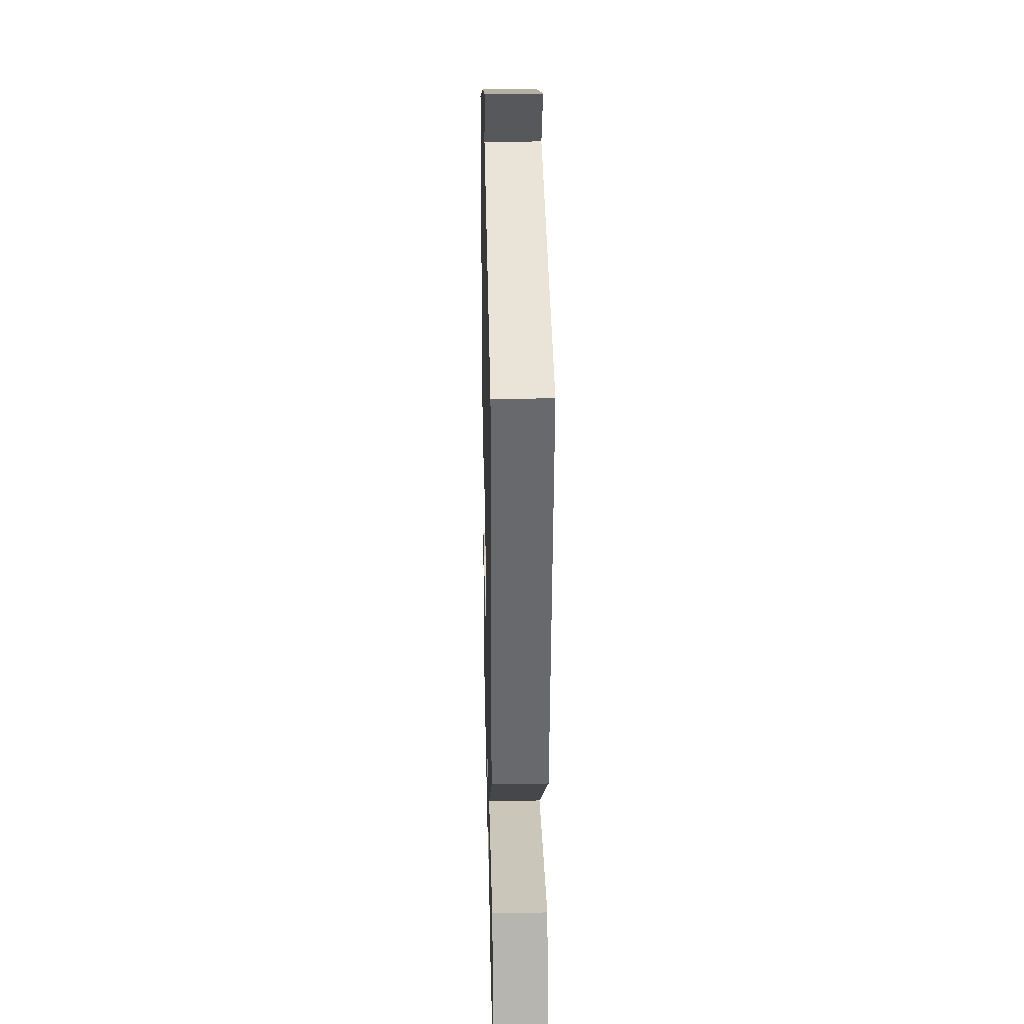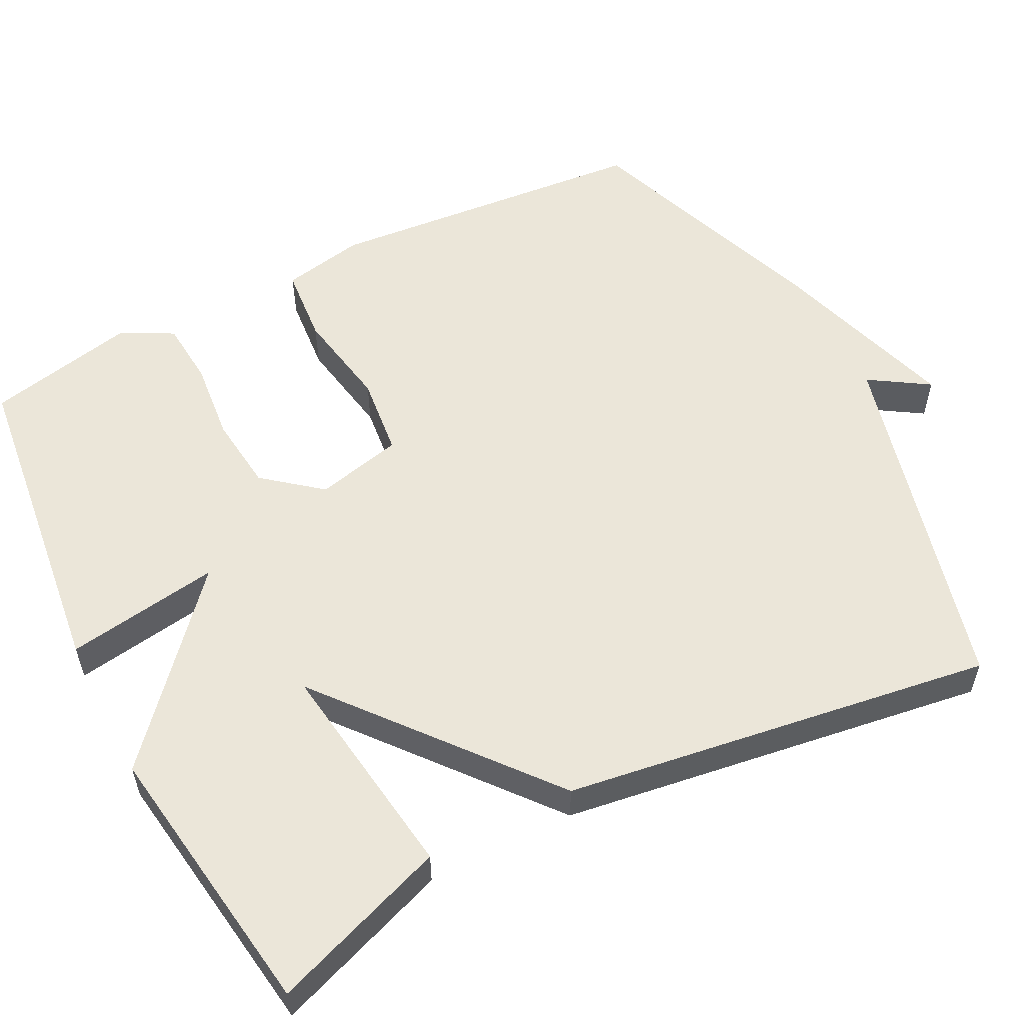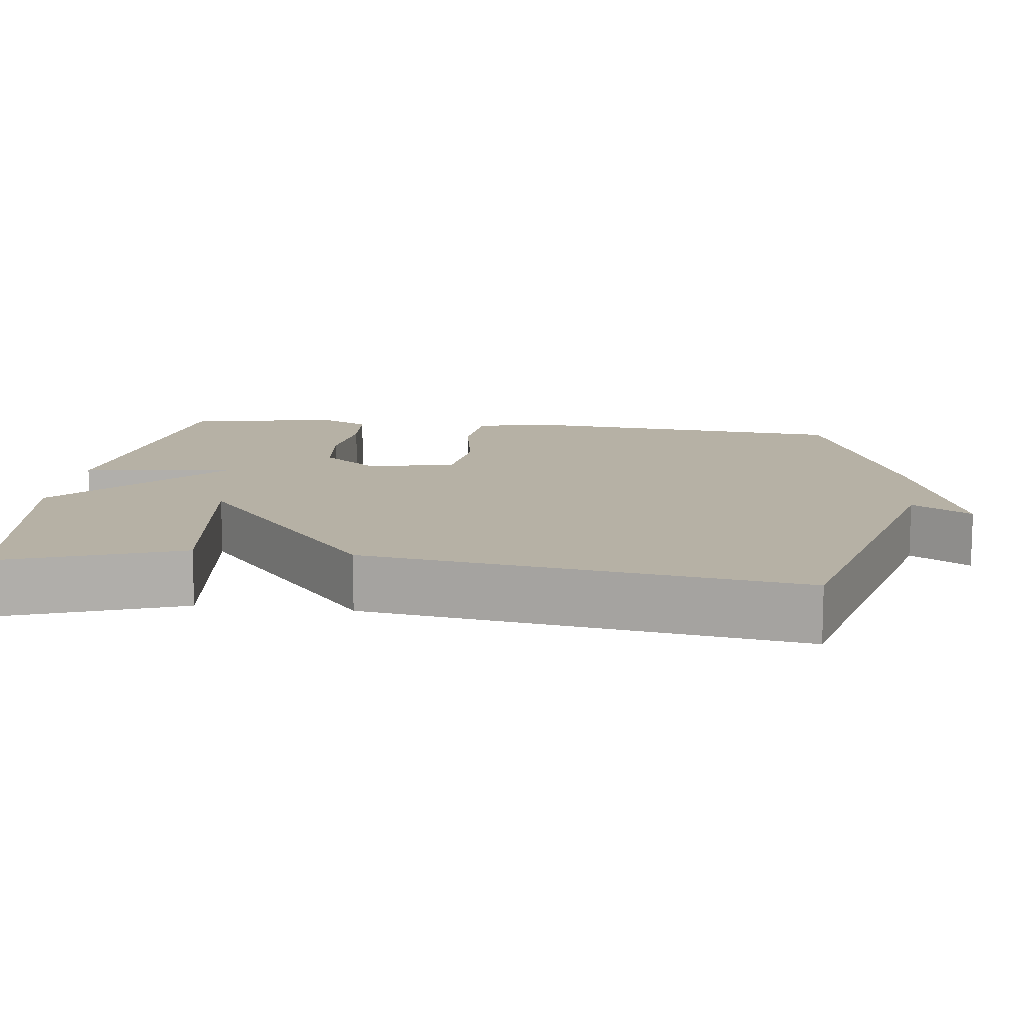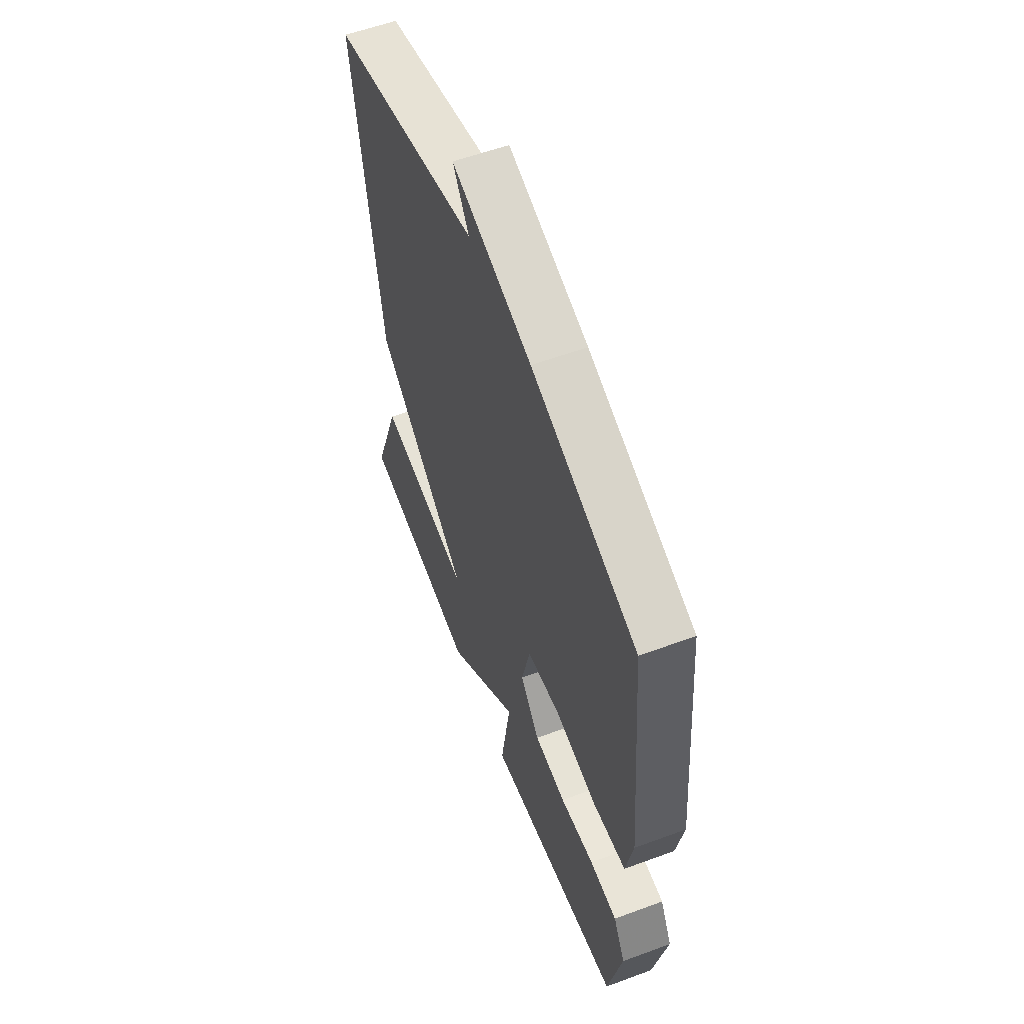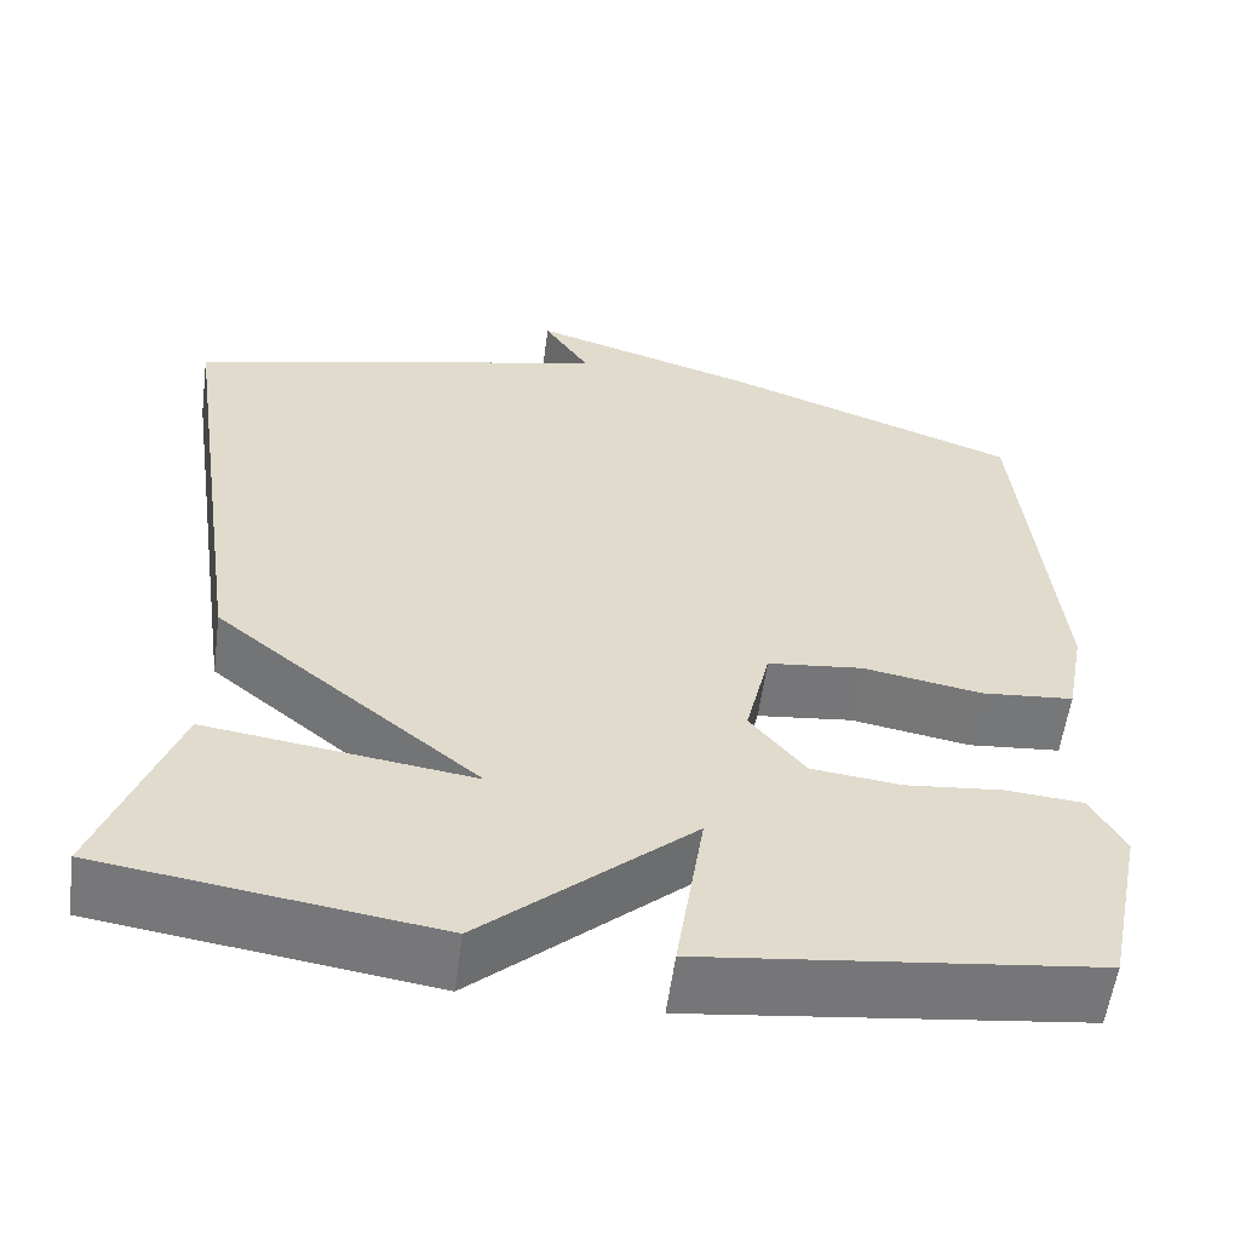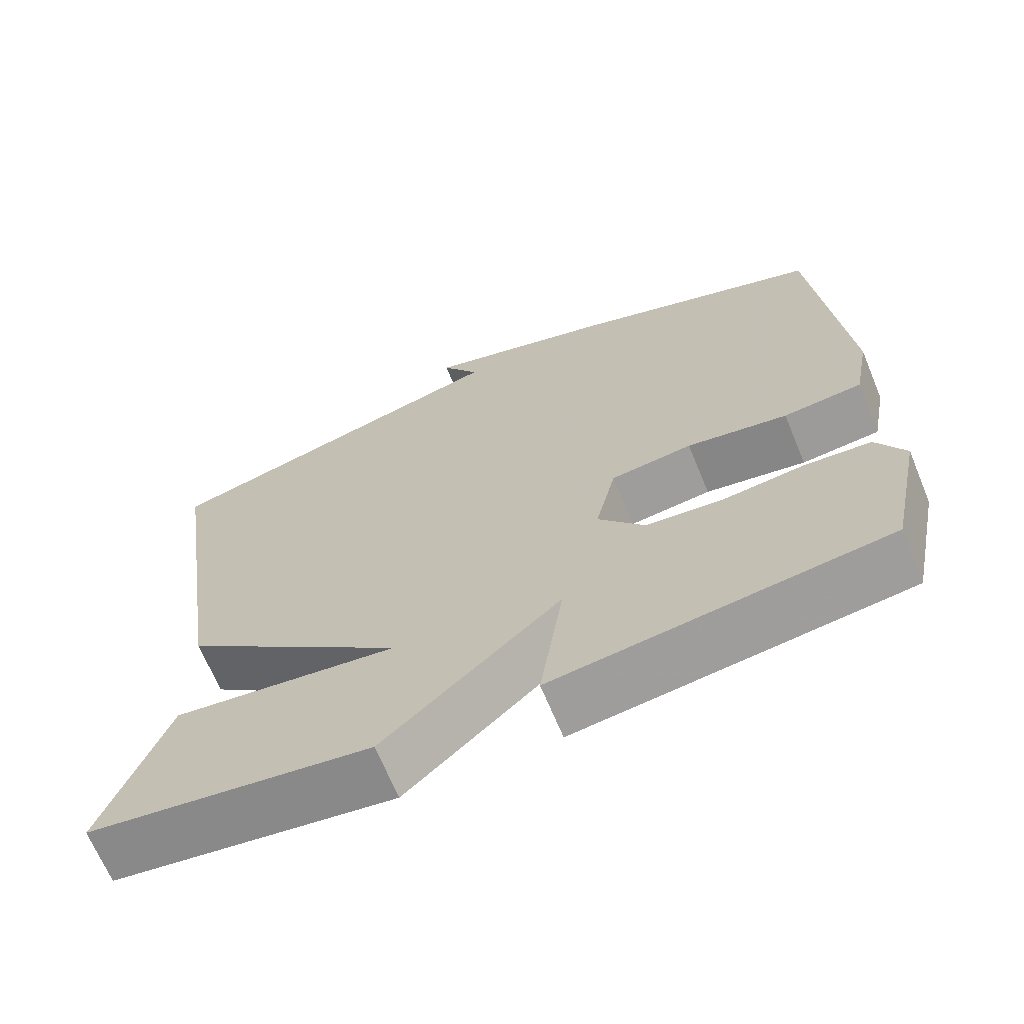
<metadata>
{"format":"obj","ext":"obj","renderer":"f3d","projection":"perspective","resolution":1024,"background":"white","views":[{"elev":28.9,"azim":-91.3,"up":"+Z"},{"elev":56.0,"azim":-117.2,"up":"+Y"},{"elev":12.0,"azim":-82.8,"up":"+Y"},{"elev":57.5,"azim":69.0,"up":"+Z"},{"elev":-57.4,"azim":-7.7,"up":"+Z"},{"elev":-67.6,"azim":22.5,"up":"+Z"}]}
</metadata>
<code>
v 0.5 0.07 0.5
v 0.539 0.07 0.071
v 0.518 0.07 -0.038
v 0.416 0.07 -0.047
v 0.285 0.07 -0.024
v 0.179 0.07 -0.036
v 0.152 0.07 -0.151
v 0.213 0.07 -0.226
v 0.312 0.07 -0.237
v 0.419 0.07 -0.226
v 0.505 0.07 -0.233
v 0.542 0.07 -0.301
v 0.5 0.07 -0.5
v 0.069 0.07 -0.553
v 0.1 0.07 -0.349
v -0.131 0.07 -0.553
v -0.5 0.07 -0.5
v -0.416 0.07 -0.267
v -0.121 0.07 -0.307
v -0.416 0.07 -0.067
v -0.5 0.07 0.5
v -0.029 0.07 0.621
v -0.079 0.07 0.699
v 0.171 0.07 0.621
v 0.5 0 0.5
v 0.539 0 0.071
v 0.518 0 -0.038
v 0.416 0 -0.047
v 0.285 0 -0.024
v 0.179 0 -0.036
v 0.152 0 -0.151
v 0.213 0 -0.226
v 0.312 0 -0.237
v 0.419 0 -0.226
v 0.505 0 -0.233
v 0.542 0 -0.301
v 0.5 0 -0.5
v 0.069 0 -0.553
v 0.1 0 -0.349
v -0.131 0 -0.553
v -0.5 0 -0.5
v -0.416 0 -0.267
v -0.121 0 -0.307
v -0.416 0 -0.067
v -0.5 0 0.5
v -0.029 0 0.621
v -0.079 0 0.699
v 0.171 0 0.621
f 2 3 4
f 1 2 4
f 24 1 4
f 23 24 4
f 22 23 4
f 19 20 21 22
f 17 18 19
f 16 17 19
f 15 16 19
f 15 19 22
f 13 14 15
f 12 13 15
f 11 12 15
f 10 11 15
f 9 10 15
f 8 9 15
f 7 8 15
f 6 7 15 22
f 5 6 22
f 4 5 22
f 28 27 26
f 28 26 25
f 28 25 48
f 28 48 47
f 28 47 46
f 46 45 44 43
f 43 42 41
f 43 41 40
f 43 40 39
f 46 43 39
f 39 38 37
f 39 37 36
f 39 36 35
f 39 35 34
f 39 34 33
f 39 33 32
f 39 32 31
f 46 39 31 30
f 46 30 29
f 46 29 28
f 1 25 26 2
f 2 26 27 3
f 3 27 28 4
f 4 28 29 5
f 5 29 30 6
f 6 30 31 7
f 7 31 32 8
f 8 32 33 9
f 9 33 34 10
f 10 34 35 11
f 11 35 36 12
f 12 36 37 13
f 13 37 38 14
f 14 38 39 15
f 15 39 40 16
f 16 40 41 17
f 17 41 42 18
f 18 42 43 19
f 19 43 44 20
f 20 44 45 21
f 21 45 46 22
f 22 46 47 23
f 23 47 48 24
f 24 48 25 1

</code>
